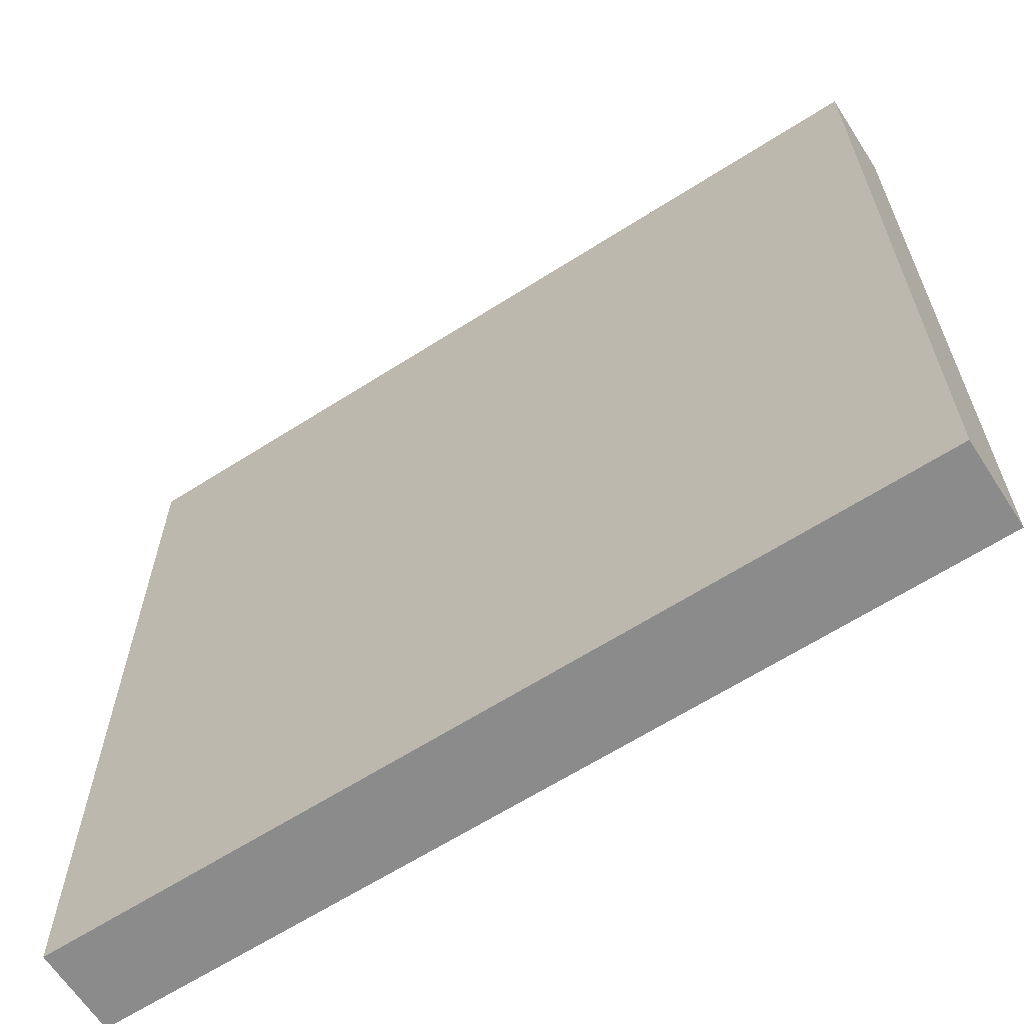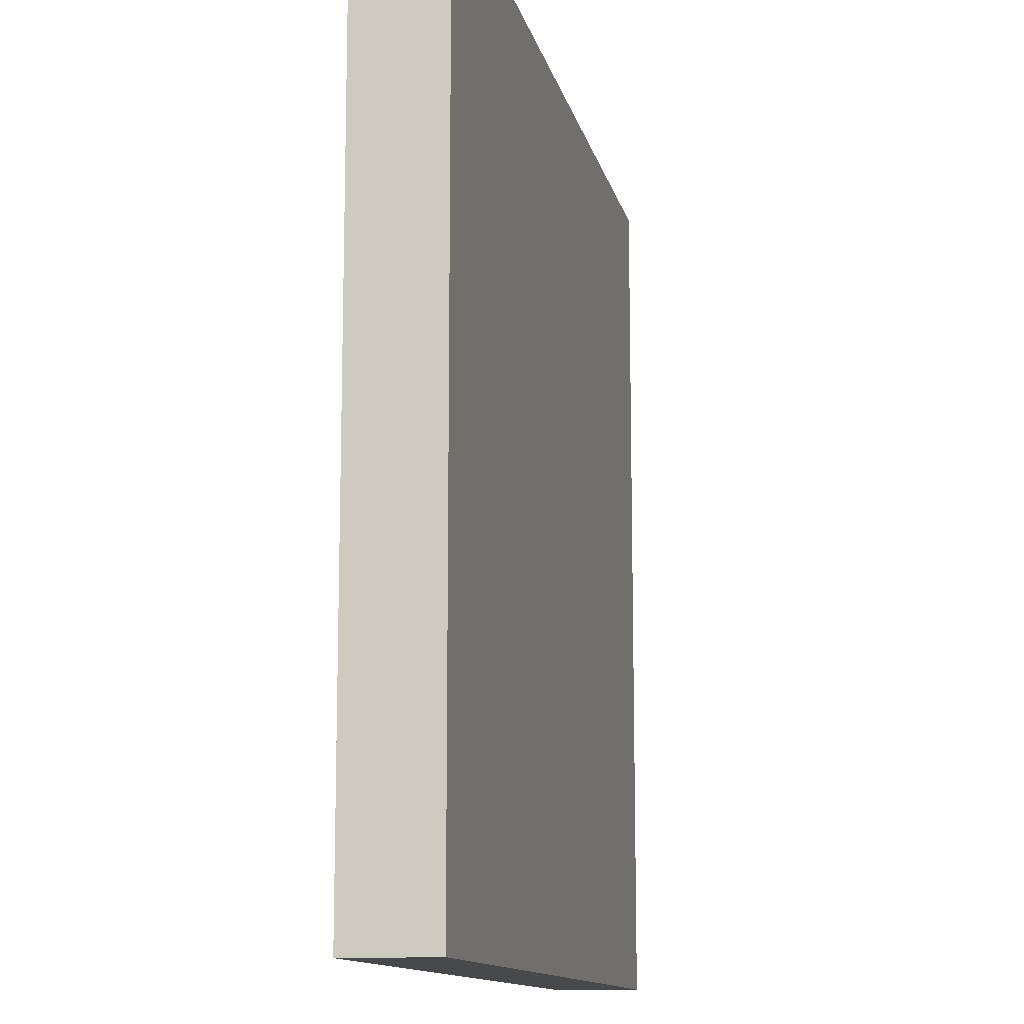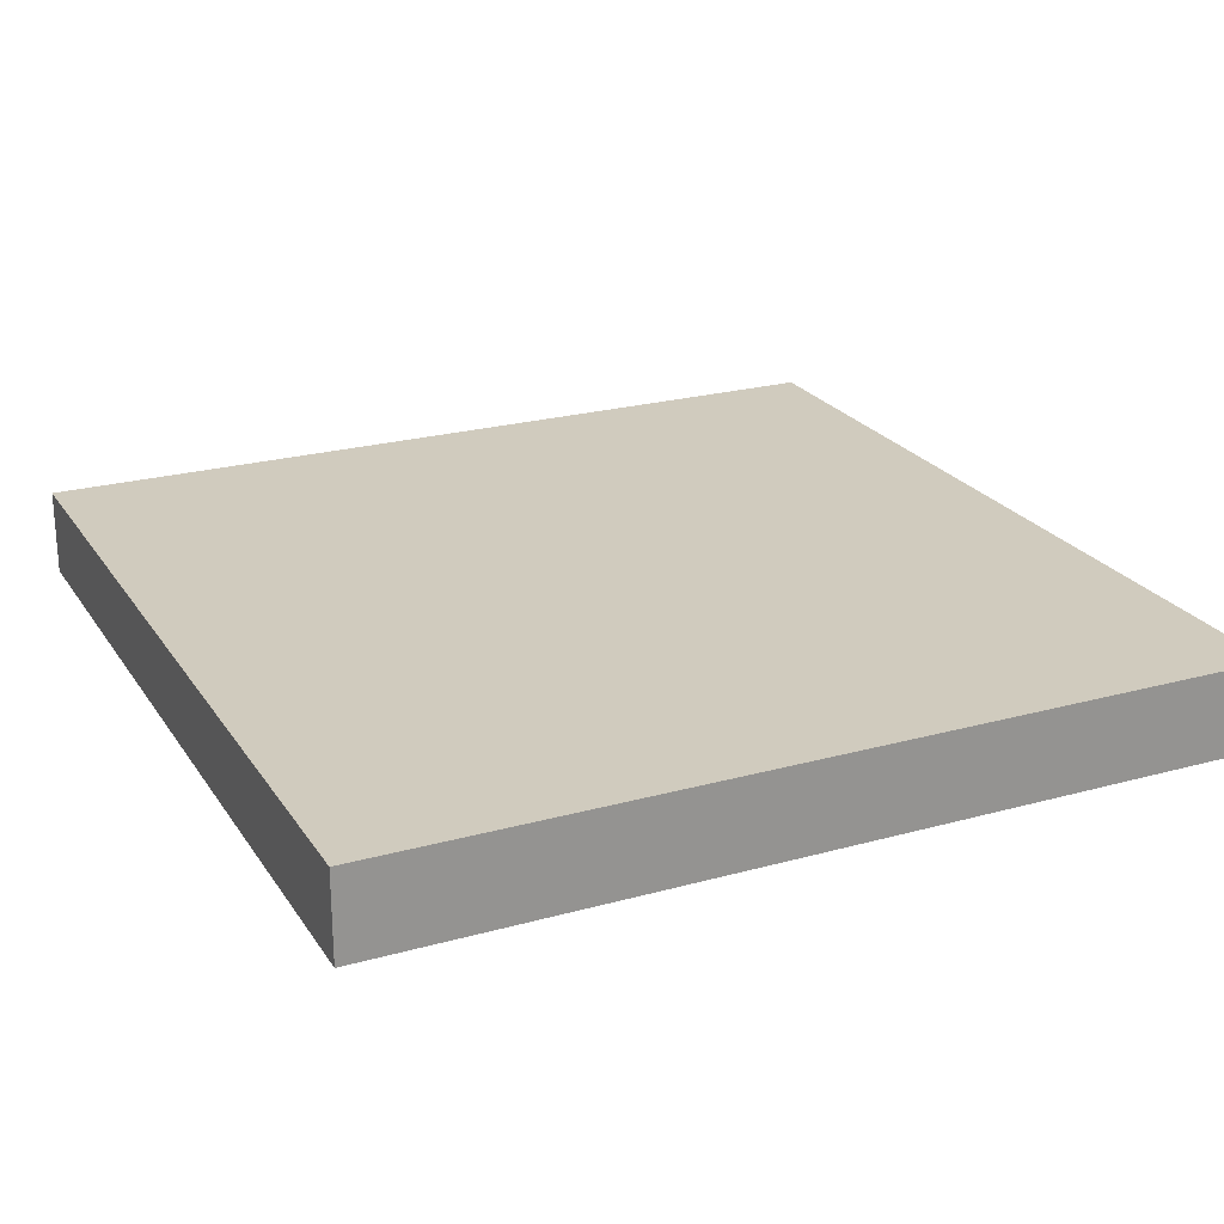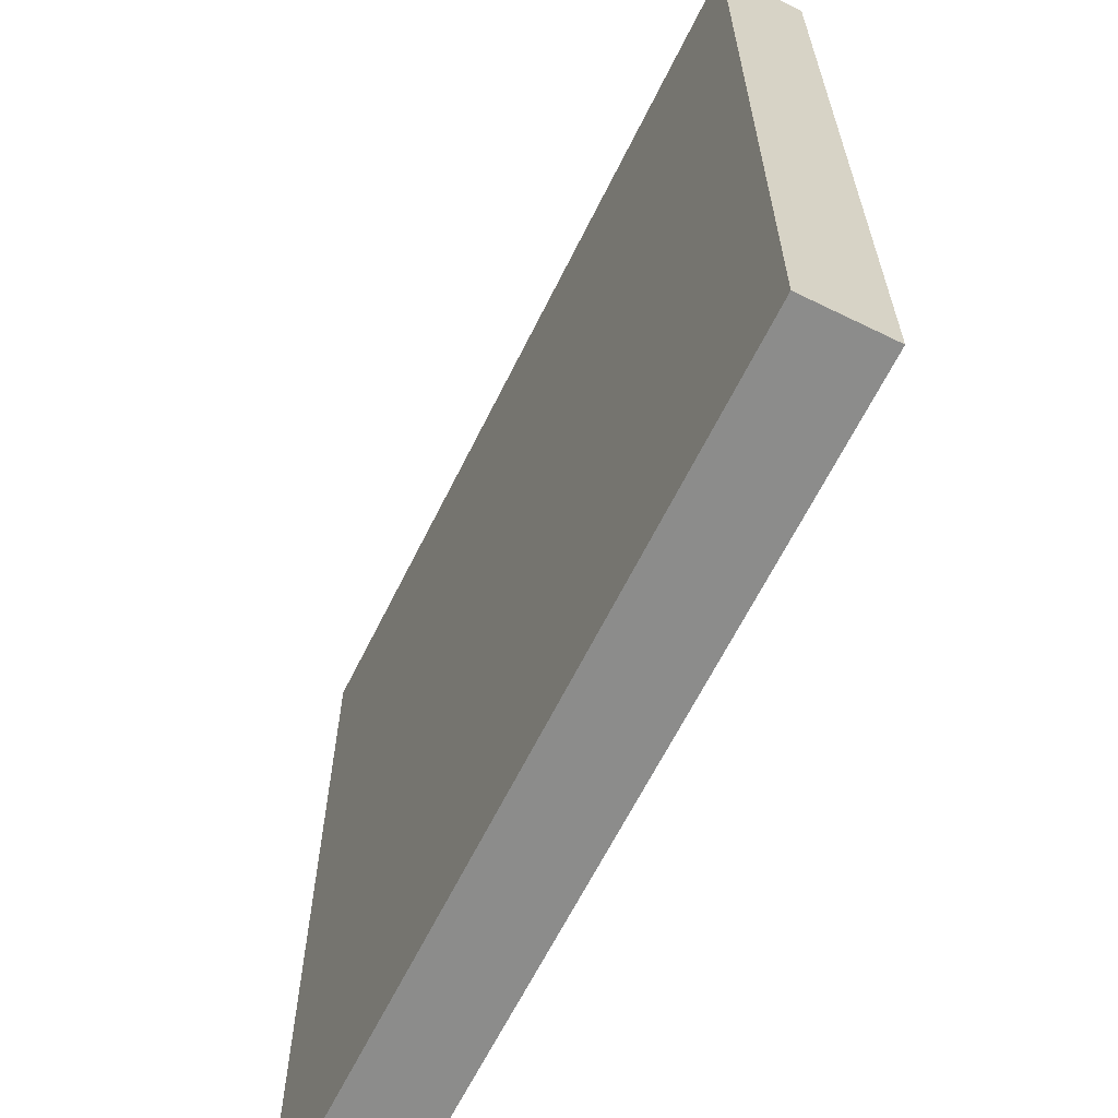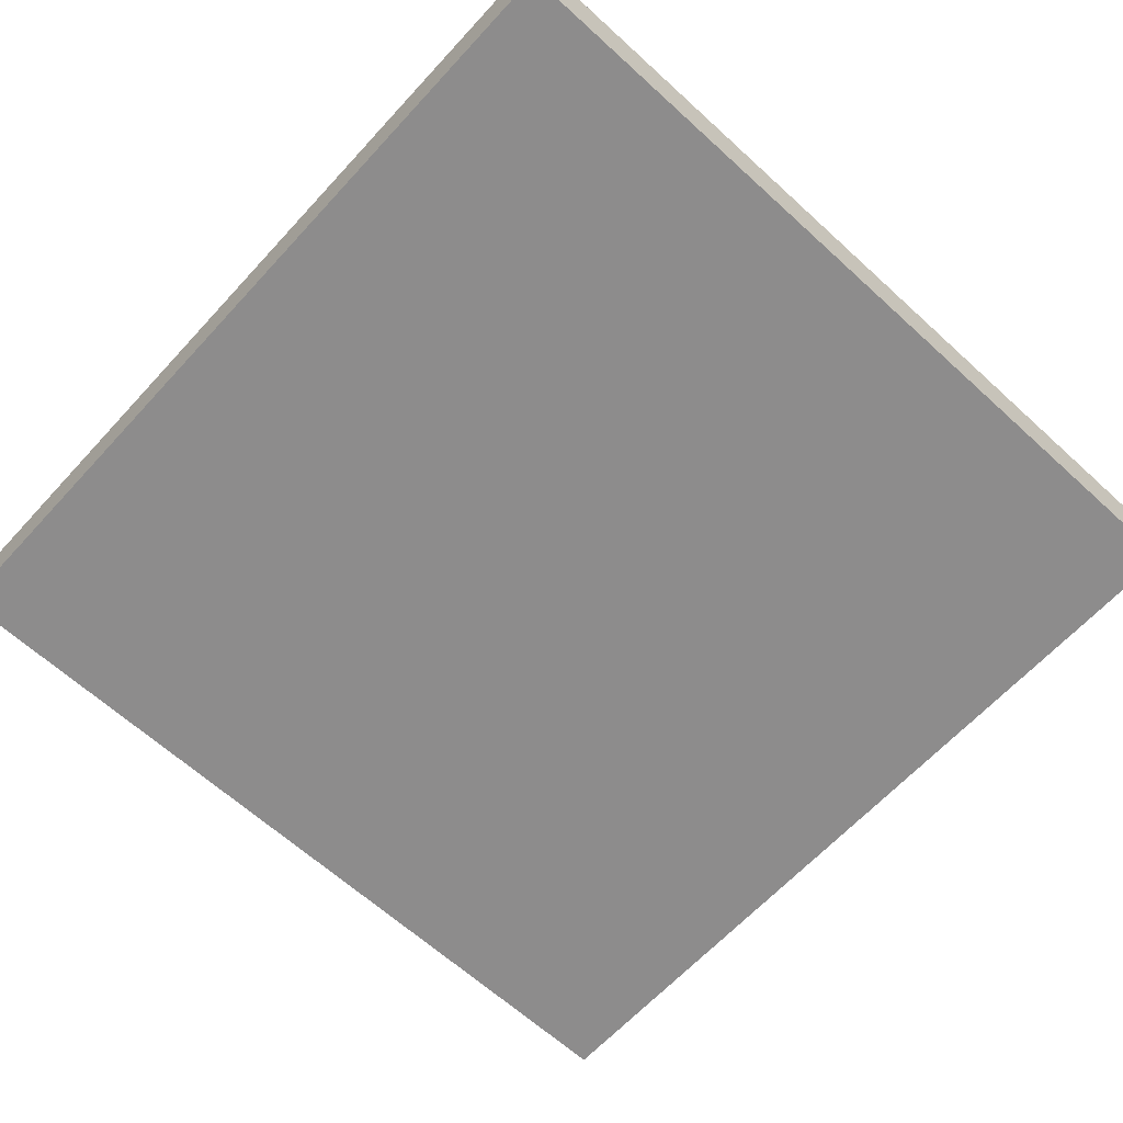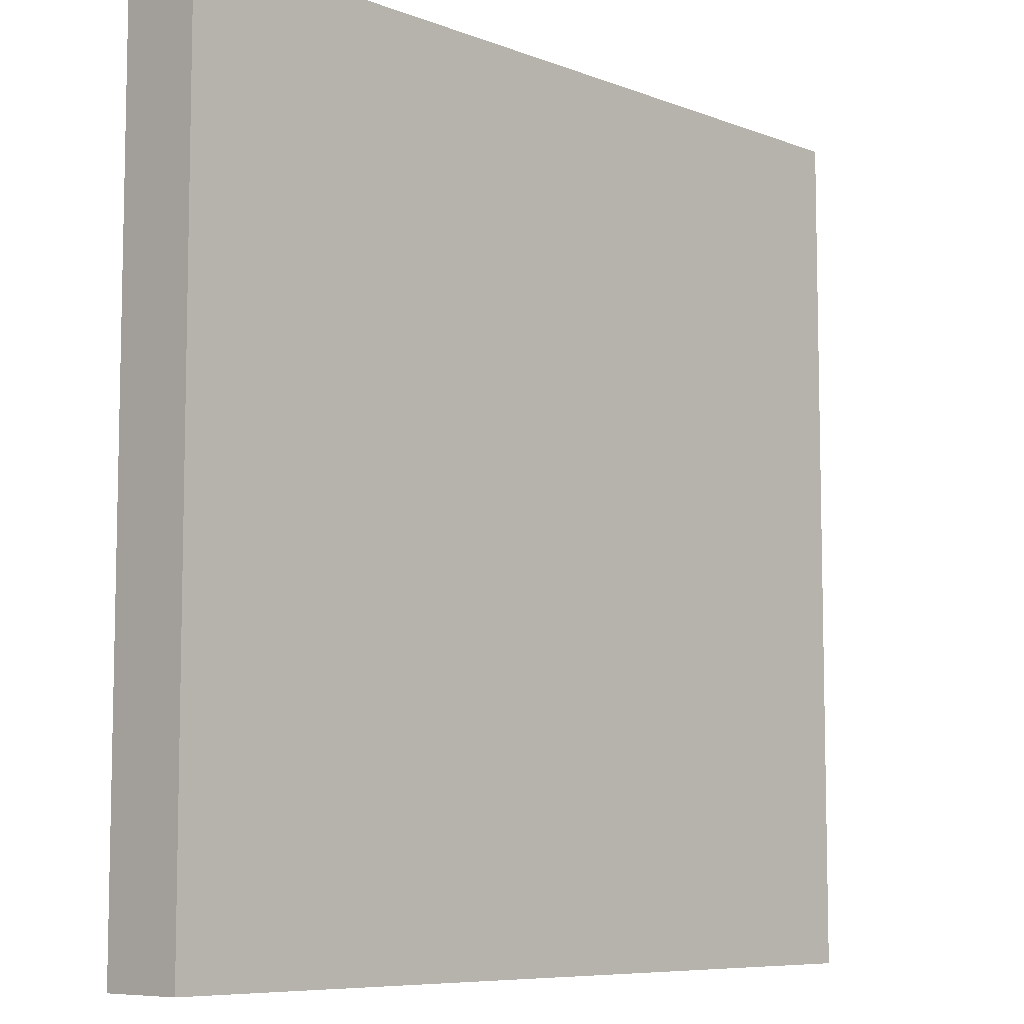
<metadata>
{"format":"obj","ext":"obj","renderer":"f3d","projection":"perspective","resolution":1024,"background":"white","views":[{"elev":-64.0,"azim":32.8,"up":"+Z"},{"elev":-12.4,"azim":102.2,"up":"+Z"},{"elev":23.3,"azim":64.9,"up":"+Y"},{"elev":-64.1,"azim":63.7,"up":"+Z"},{"elev":-64.3,"azim":137.4,"up":"+Y"},{"elev":-7.8,"azim":133.3,"up":"+Z"}]}
</metadata>
<code>
o
v -0.5 0 0.5
v -0.5 0 -0.5
v -0.5 0.1 0.5
v -0.5 0.1 -0.5
v 0.5 0 0.5
v 0.5 0 -0.5
v 0.5 0.1 0.5
v 0.5 0.1 -0.5
v -0.5 0 0.5
v -0.5 0.1 0.5
v 0.5 0 0.5
v 0.5 0.1 0.5
v -0.5 0 -0.5
v -0.5 0.1 -0.5
v 0.5 0 -0.5
v 0.5 0.1 -0.5
v -0.5 0 0.5
v 0.5 0 0.5
v -0.4 0 0.4
v -0.3 0 0.4
v -0.1 0 0.4
v 0.3 0 0.4
v -0.4 0 0.2
v -0.3 0 0.2
v -0.1 0 0.2
v 0 0 0.2
v 0.1 0 0.2
v 0.3 0 0.2
v -0.4 0 0
v -0.2 0 0
v 0 0 -0.1
v 0.1 0 -0.1
v 0.2 0 -0.2
v 0.4 0 -0.2
v 0 0 -0.3
v 0.2 0 -0.3
v 0.3 0 -0.3
v 0.4 0 -0.3
v -0.4 0 -0.4
v -0.2 0 -0.4
v 0 0 -0.4
v 0.3 0 -0.4
v -0.5 0 -0.5
v 0.5 0 -0.5
v -0.5 0.1 0.5
v 0.5 0.1 0.5
v -0.4 0.1 0.4
v -0.3 0.1 0.4
v -0.1 0.1 0.4
v 0.3 0.1 0.4
v -0.4 0.1 0.2
v -0.3 0.1 0.2
v -0.1 0.1 0.2
v 0 0.1 0.2
v 0.1 0.1 0.2
v 0.3 0.1 0.2
v -0.4 0.1 0
v -0.2 0.1 0
v 0 0.1 -0.1
v 0.1 0.1 -0.1
v 0.2 0.1 -0.2
v 0.4 0.1 -0.2
v 0 0.1 -0.3
v 0.2 0.1 -0.3
v 0.3 0.1 -0.3
v 0.4 0.1 -0.3
v -0.4 0.1 -0.4
v -0.2 0.1 -0.4
v 0 0.1 -0.4
v 0.3 0.1 -0.4
v -0.5 0.1 -0.5
v 0.5 0.1 -0.5
f 3 2 1
f 4 2 3
f 5 6 7
f 7 6 8
f 11 10 9
f 12 10 11
f 13 14 15
f 15 14 16
f 19 18 17
f 20 18 19
f 21 18 20
f 22 18 21
f 23 19 17
f 23 20 19
f 24 21 20
f 24 20 23
f 25 22 21
f 25 21 24
f 26 22 25
f 27 22 26
f 28 18 22
f 28 22 27
f 29 24 23
f 29 23 17
f 29 25 24
f 29 26 25
f 30 26 29
f 31 27 26
f 31 26 30
f 32 28 27
f 32 27 31
f 33 32 31
f 33 28 32
f 34 18 28
f 34 28 33
f 35 33 31
f 35 31 30
f 36 34 33
f 36 33 35
f 37 34 36
f 38 18 34
f 38 34 37
f 39 30 29
f 39 29 17
f 40 35 30
f 40 30 39
f 41 37 36
f 41 35 40
f 41 36 35
f 42 38 37
f 42 37 41
f 43 40 39
f 43 39 17
f 43 42 41
f 43 41 40
f 44 18 38
f 44 42 43
f 44 38 42
f 45 46 47
f 47 46 48
f 48 46 49
f 49 46 50
f 45 47 51
f 47 48 51
f 48 49 52
f 51 48 52
f 49 50 53
f 52 49 53
f 53 50 54
f 54 50 55
f 50 46 56
f 55 50 56
f 51 52 57
f 45 51 57
f 52 53 57
f 53 54 57
f 57 54 58
f 54 55 59
f 58 54 59
f 55 56 60
f 59 55 60
f 59 60 61
f 60 56 61
f 56 46 62
f 61 56 62
f 59 61 63
f 58 59 63
f 61 62 64
f 63 61 64
f 64 62 65
f 62 46 66
f 65 62 66
f 57 58 67
f 45 57 67
f 58 63 68
f 67 58 68
f 64 65 69
f 68 63 69
f 63 64 69
f 65 66 70
f 69 65 70
f 67 68 71
f 45 67 71
f 69 70 71
f 68 69 71
f 66 46 72
f 71 70 72
f 70 66 72

</code>
